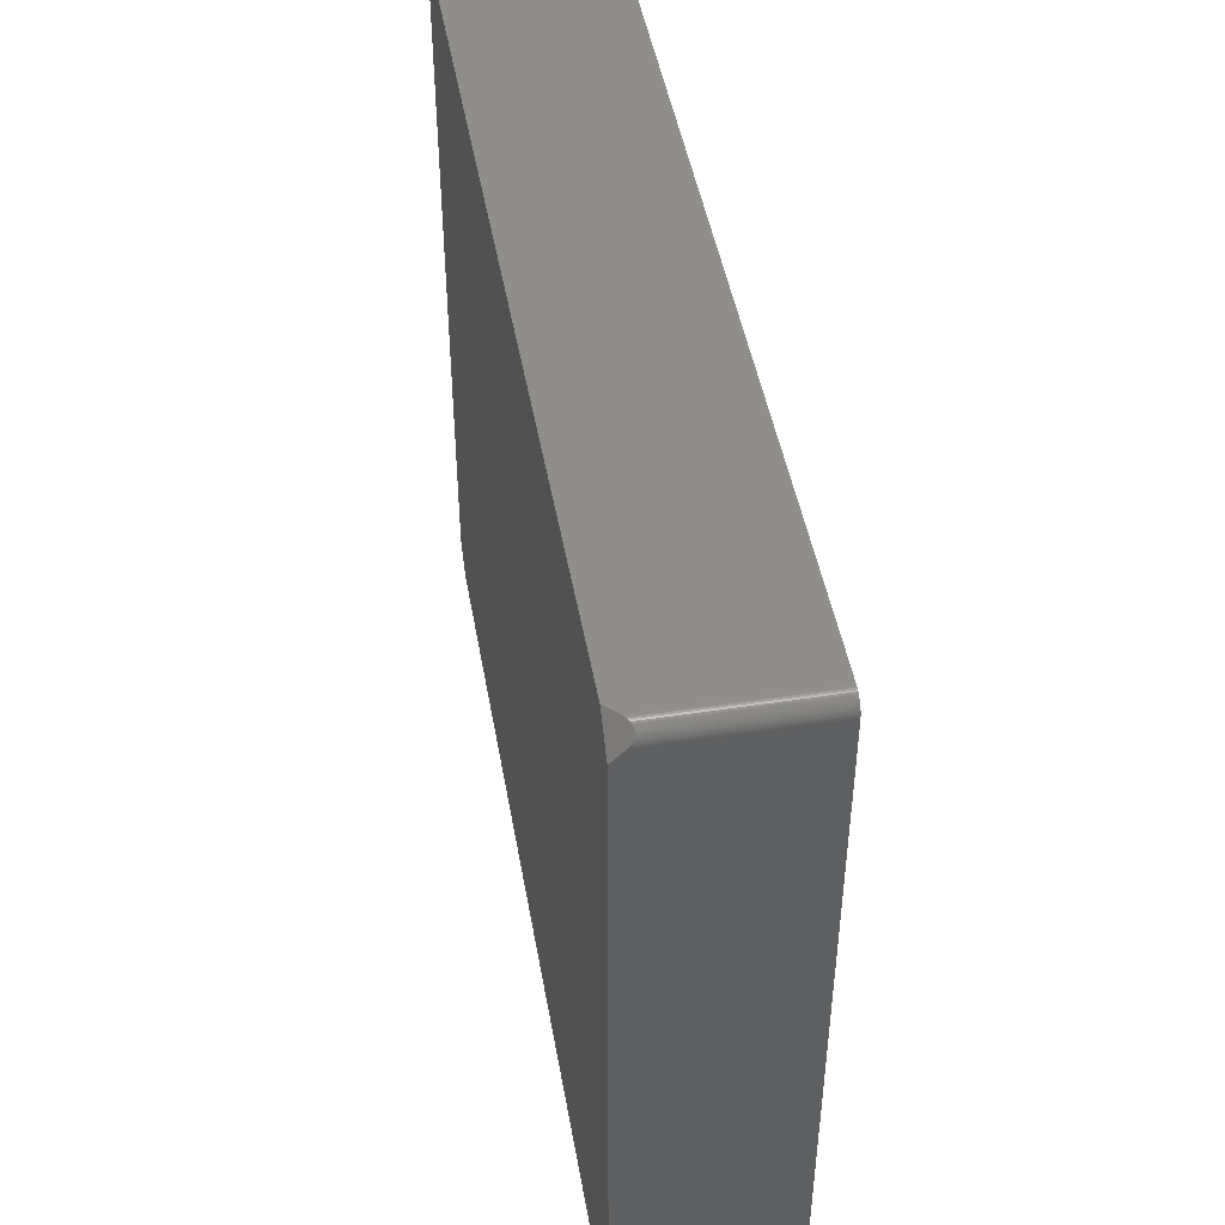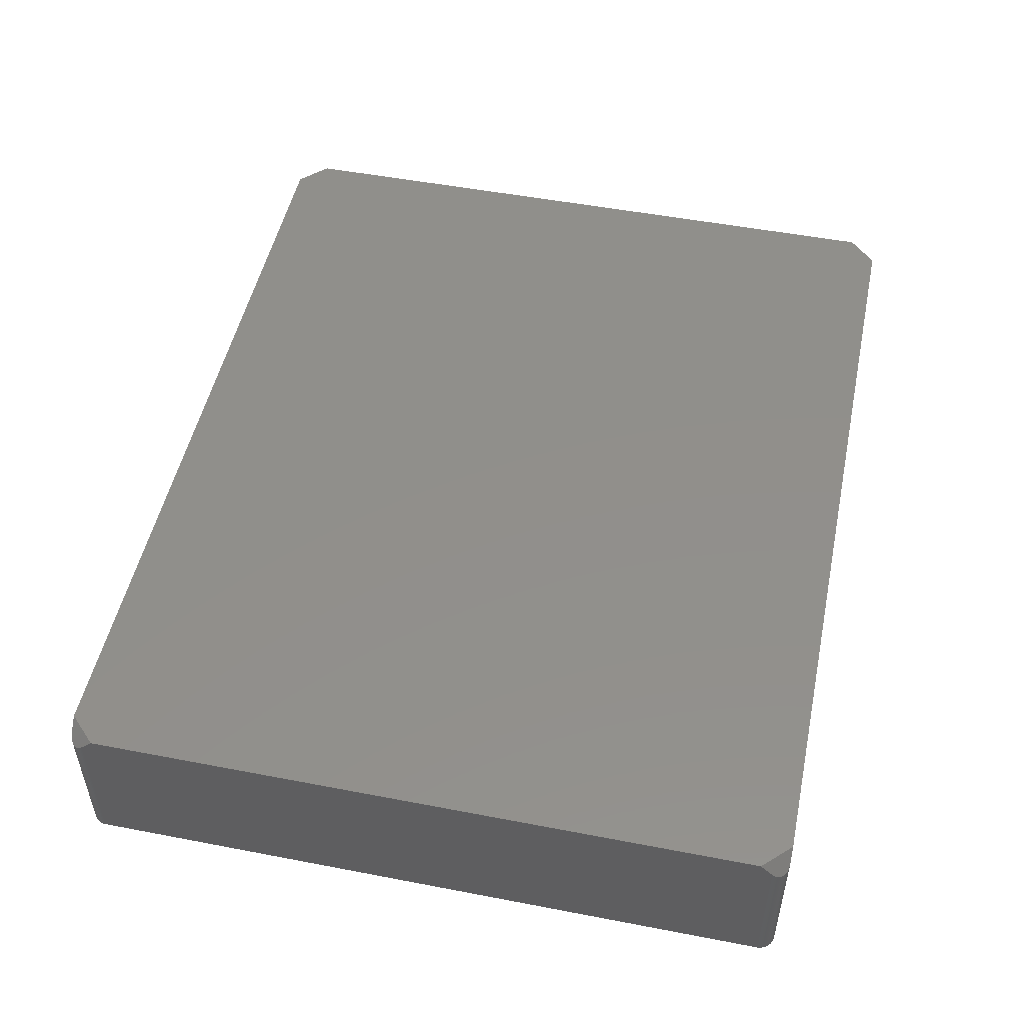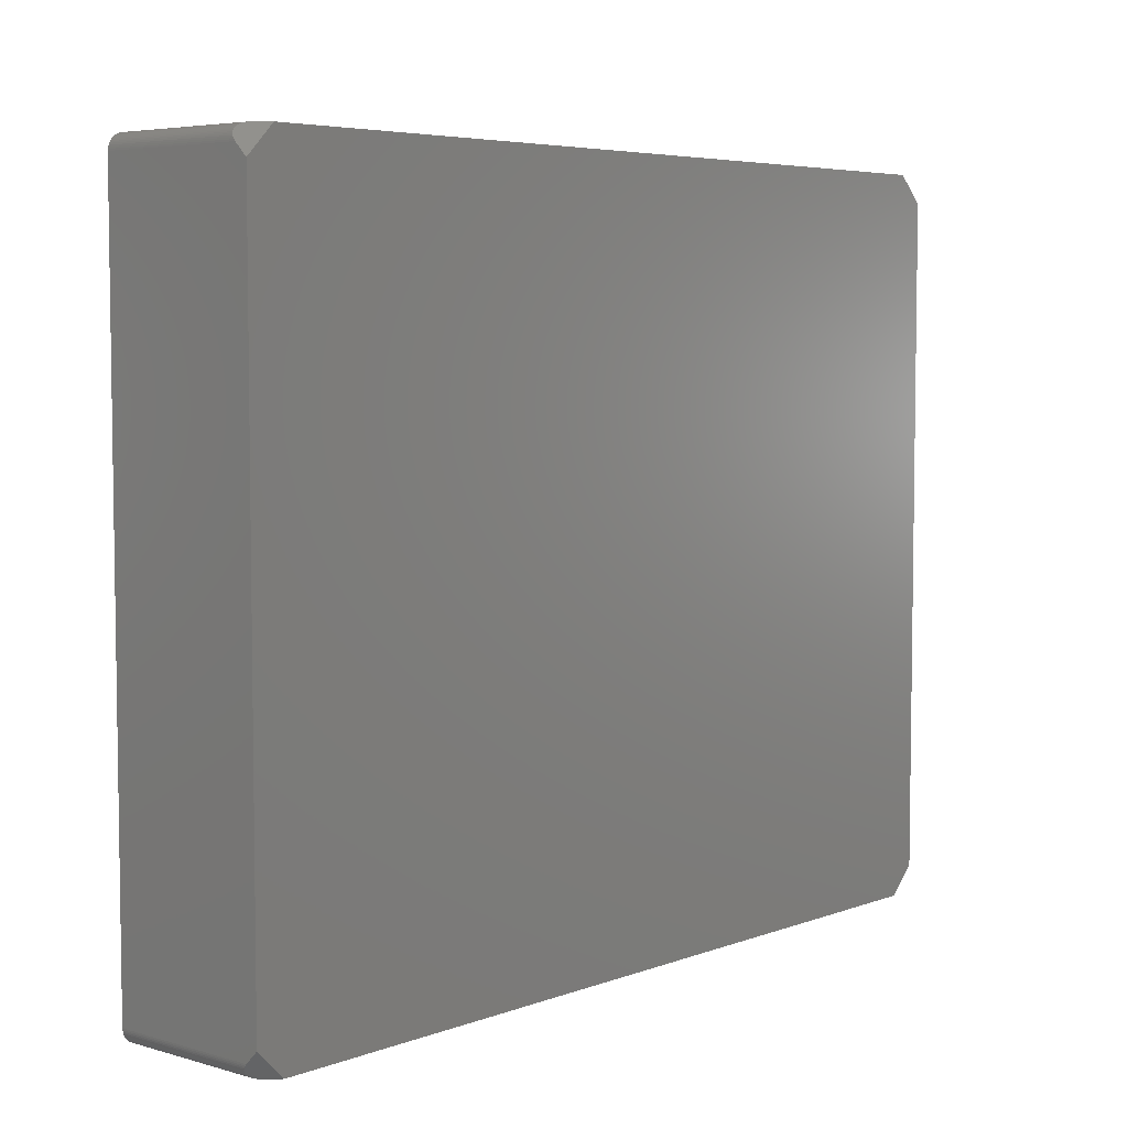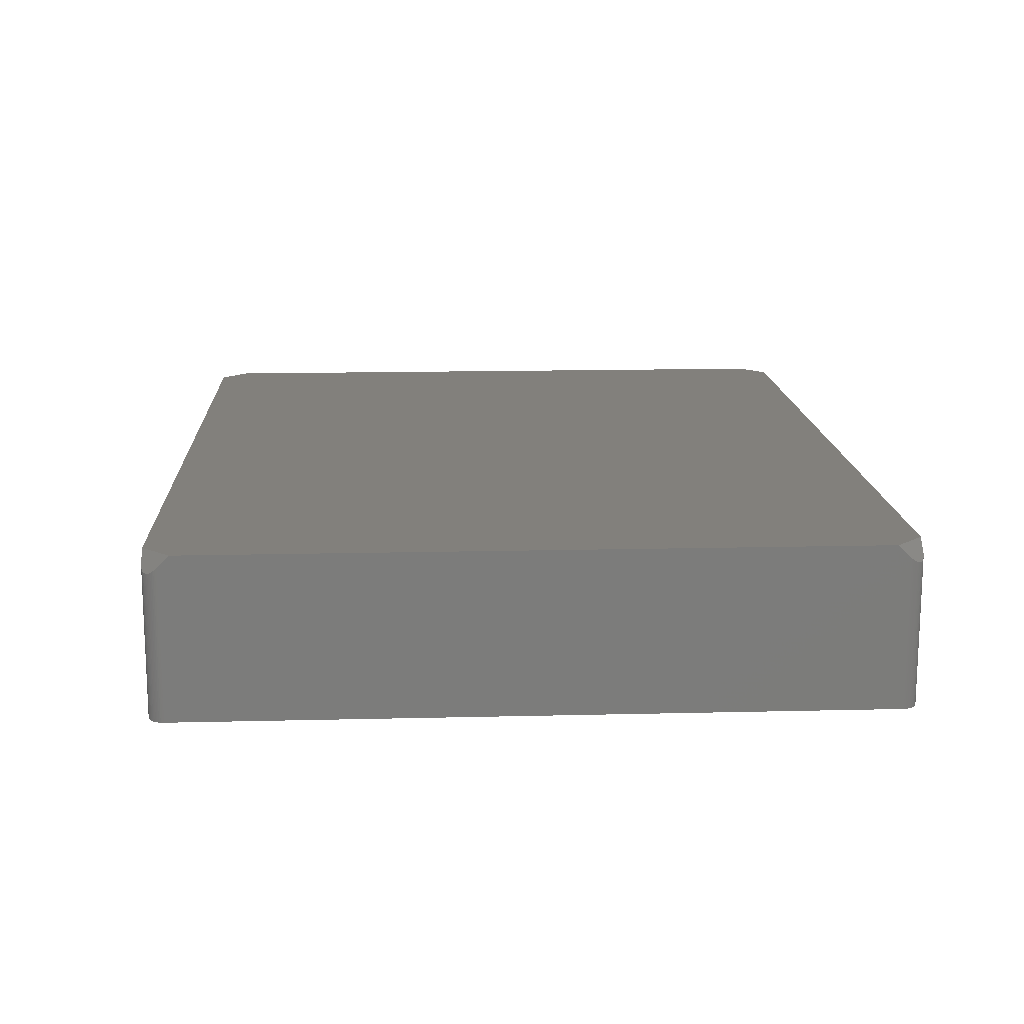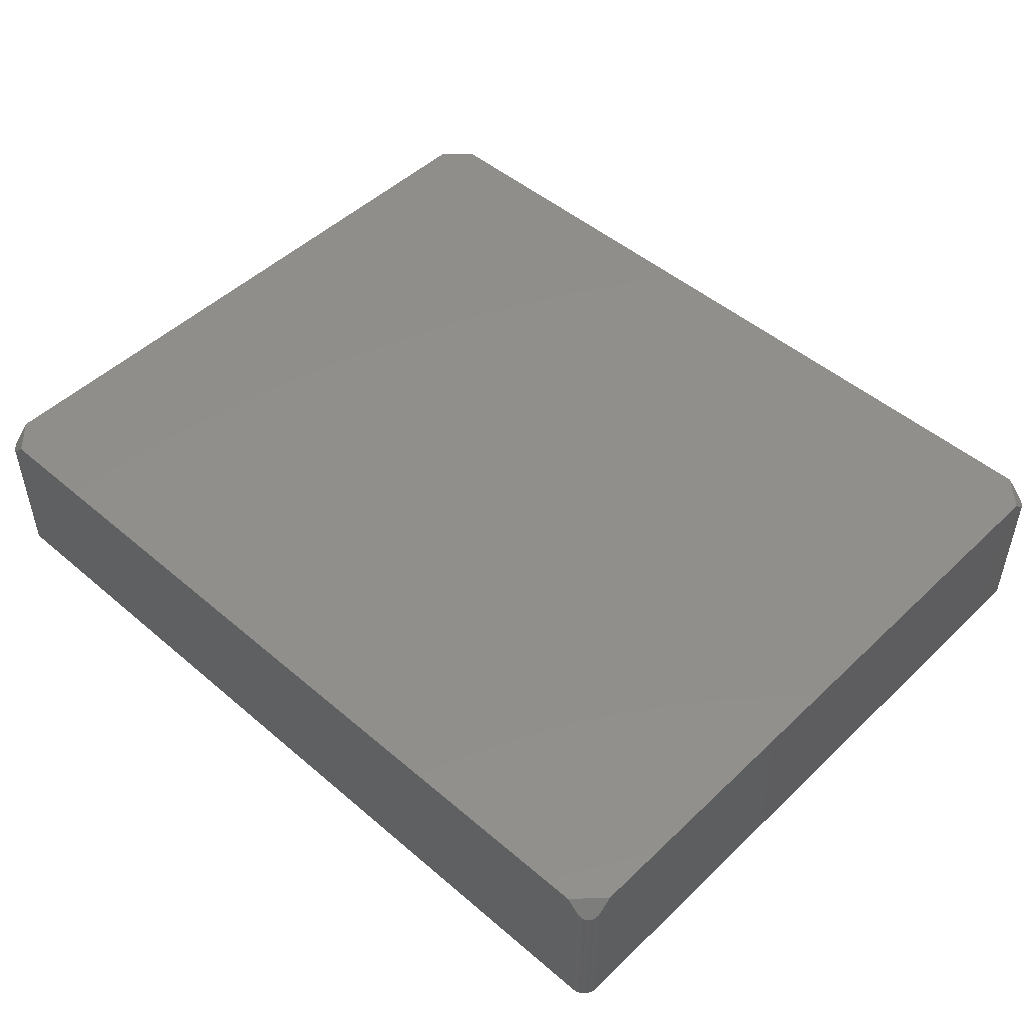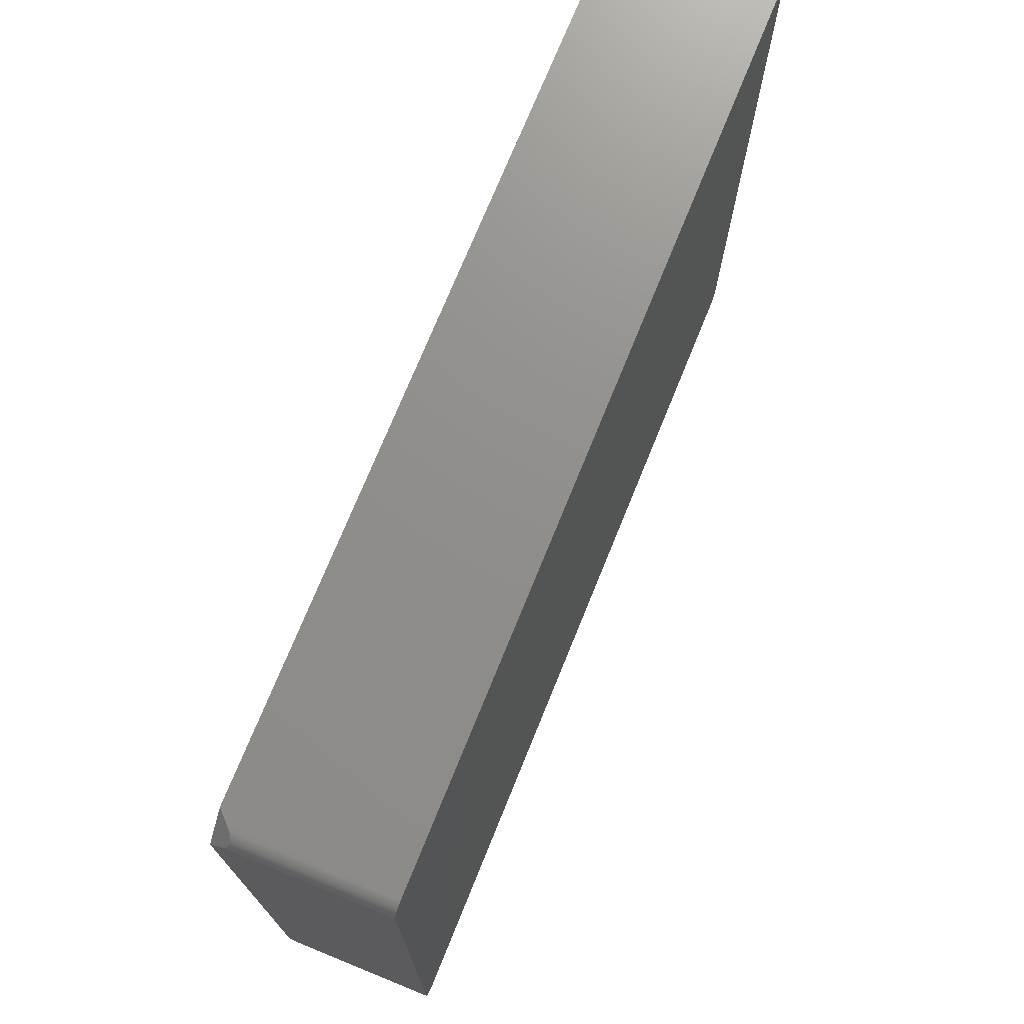
<metadata>
{"format":"stl","ext":"stl","renderer":"f3d","projection":"perspective","resolution":1024,"background":"white","views":[{"elev":46.4,"azim":80.1,"up":"+Y"},{"elev":50.5,"azim":-78.1,"up":"+Z"},{"elev":5.3,"azim":-48.6,"up":"+Y"},{"elev":14.8,"azim":87.0,"up":"+Z"},{"elev":48.7,"azim":43.5,"up":"+Z"},{"elev":73.0,"azim":112.1,"up":"+Y"}]}
</metadata>
<code>
# stl→obj: 140 verts, 276 faces
v 69.84 54.86 10.66
v 67.25 57.15 10.97
v 65.51 57.15 12.7
v 69.74 55.36 10.27
v 69.8 55.11 10.45
v 69.65 55.6 10.12
v 69.54 55.82 9.998
v 67.5 57.14 10.72
v 69.41 56.04 9.914
v 69.26 56.24 9.866
v 67.75 57.11 10.5
v 68 57.05 10.31
v 69.08 56.43 9.852
v 68.24 56.97 10.15
v 68.89 56.6 9.874
v 68.47 56.87 10.02
v 68.69 56.74 9.932
v 69.85 54.61 10.9
v 69.85 52.81 12.7
v -69.85 54.74 10.78
v -67.37 57.15 10.84
v -67.63 57.13 10.61
v -67.88 57.09 10.4
v -68.12 57.02 10.23
v -68.35 56.93 10.08
v -68.58 56.81 9.974
v -68.79 56.67 9.899
v -68.99 56.51 9.859
v -69.17 56.34 9.854
v -69.33 56.14 9.886
v -69.48 55.93 9.952
v -69.6 55.71 10.05
v -69.7 55.48 10.19
v -69.77 55.24 10.36
v -69.82 54.99 10.55
v -69.85 52.82 12.7
v -65.51 57.15 12.7
v -69.85 -52.82 12.7
v -67.37 -57.15 10.84
v -65.51 -57.15 12.7
v -69.85 -54.74 10.78
v -67.63 -57.13 10.61
v -67.88 -57.09 10.4
v -68.12 -57.02 10.23
v -68.35 -56.93 10.08
v -68.58 -56.81 9.974
v -68.79 -56.67 9.899
v -68.99 -56.51 9.859
v -69.17 -56.34 9.854
v -69.33 -56.14 9.886
v -69.48 -55.93 9.952
v -69.6 -55.71 10.05
v -69.7 -55.48 10.19
v -69.77 -55.24 10.36
v -69.82 -54.99 10.55
v 67.25 -57.15 10.97
v 69.85 -54.61 10.9
v 69.85 -52.81 12.7
v 69.84 -54.86 10.66
v 69.8 -55.11 10.45
v 69.74 -55.36 10.27
v 69.65 -55.6 10.12
v 69.54 -55.82 9.998
v 69.41 -56.04 9.914
v 69.26 -56.24 9.865
v 69.08 -56.43 9.852
v 68.89 -56.6 9.874
v 68.69 -56.74 9.932
v 68.47 -56.87 10.02
v 68.24 -56.97 10.15
v 68 -57.06 10.31
v 67.75 -57.11 10.5
v 67.5 -57.14 10.72
v 65.51 -57.15 12.7
v 68.89 -56.6 -12.7
v 69.08 -56.43 -12.7
v 67.25 57.15 -12.7
v 67.5 57.14 -12.7
v 69.85 54.61 -12.7
v 69.85 -54.61 -12.7
v -68.99 56.51 -12.7
v -69.17 56.34 -12.7
v -67.37 57.15 -12.7
v -67.63 57.13 -12.7
v 69.74 55.36 -12.7
v 69.65 55.6 -12.7
v -69.85 54.74 -12.7
v -69.85 -54.74 -12.7
v -69.6 55.71 -12.7
v -69.48 55.93 -12.7
v 67.25 -57.15 -12.7
v -67.37 -57.15 -12.7
v 67.75 57.11 -12.7
v 69.8 55.11 -12.7
v -68.79 56.67 -12.7
v 69.26 56.24 -12.7
v 69.08 56.43 -12.7
v 68.47 56.87 -12.7
v 68.69 56.74 -12.7
v 69.54 -55.82 -12.7
v 69.41 -56.04 -12.7
v 69.54 55.82 -12.7
v 68 57.05 -12.7
v -67.88 57.09 -12.7
v -68.12 57.02 -12.7
v -68.35 56.93 -12.7
v 67.75 -57.11 -12.7
v 68 -57.06 -12.7
v 68.24 -56.97 -12.7
v 68.47 -56.87 -12.7
v -68.99 -56.51 -12.7
v -69.17 -56.34 -12.7
v -69.7 -55.48 -12.7
v -69.6 -55.71 -12.7
v 69.84 -54.86 -12.7
v 69.8 -55.11 -12.7
v 69.74 -55.36 -12.7
v 69.84 54.86 -12.7
v 69.65 -55.6 -12.7
v 69.26 -56.24 -12.7
v 69.41 56.04 -12.7
v 68.69 -56.74 -12.7
v 68.89 56.6 -12.7
v 68.24 56.97 -12.7
v 67.5 -57.14 -12.7
v -67.63 -57.13 -12.7
v -67.88 -57.09 -12.7
v -68.12 -57.02 -12.7
v -68.35 -56.93 -12.7
v -68.58 -56.81 -12.7
v -68.79 -56.67 -12.7
v -68.58 56.81 -12.7
v -69.33 -56.14 -12.7
v -69.48 -55.93 -12.7
v -69.33 56.14 -12.7
v -69.77 -55.24 -12.7
v -69.82 -54.99 -12.7
v -69.7 55.48 -12.7
v -69.77 55.24 -12.7
v -69.82 54.99 -12.7
f 1 2 3
f 4 2 5
f 6 2 4
f 2 7 8
f 9 8 7
f 10 11 9
f 11 10 12
f 12 13 14
f 14 15 16
f 16 15 17
f 15 14 13
f 13 12 10
f 8 9 11
f 7 2 6
f 2 1 5
f 3 18 1
f 18 3 19
f 20 21 22
f 20 22 23
f 20 23 24
f 20 24 25
f 20 25 26
f 20 26 27
f 20 27 28
f 20 28 29
f 20 29 30
f 20 30 31
f 20 31 32
f 20 32 33
f 20 33 34
f 20 34 35
f 36 21 20
f 21 36 37
f 38 39 40
f 39 41 42
f 42 41 43
f 43 41 44
f 44 41 45
f 45 41 46
f 46 41 47
f 47 41 48
f 48 41 49
f 49 41 50
f 50 41 51
f 51 41 52
f 52 41 53
f 53 41 54
f 39 38 41
f 54 41 55
f 56 57 58
f 57 56 59
f 59 56 60
f 60 56 61
f 61 56 62
f 62 56 63
f 63 56 64
f 64 56 65
f 65 56 66
f 66 56 67
f 67 56 68
f 68 56 69
f 69 56 70
f 70 56 71
f 71 56 72
f 72 56 73
f 56 58 74
f 75 66 67
f 66 75 76
f 77 8 78
f 8 77 2
f 19 79 18
f 58 79 19
f 80 58 57
f 58 80 79
f 81 29 28
f 29 81 82
f 83 22 21
f 22 83 84
f 85 6 4
f 6 85 86
f 87 36 20
f 87 38 36
f 88 38 87
f 38 88 41
f 89 31 90
f 31 89 32
f 91 74 40
f 92 40 39
f 91 40 92
f 74 91 56
f 78 11 93
f 11 78 8
f 94 4 5
f 4 94 85
f 95 28 27
f 28 95 81
f 77 3 2
f 3 77 37
f 83 37 77
f 37 83 21
f 3 58 19
f 3 74 58
f 3 40 74
f 37 40 3
f 36 40 37
f 40 36 38
f 96 13 10
f 13 96 97
f 98 17 99
f 17 98 16
f 64 100 63
f 100 64 101
f 86 7 6
f 7 86 102
f 93 12 103
f 12 93 11
f 84 23 22
f 23 84 104
f 105 25 24
f 25 105 106
f 107 71 72
f 71 107 108
f 109 69 70
f 69 109 110
f 111 49 112
f 49 111 48
f 52 113 114
f 113 52 53
f 91 80 115
f 80 91 79
f 91 115 116
f 77 79 91
f 91 116 117
f 79 77 118
f 91 117 119
f 118 77 94
f 91 119 100
f 94 77 85
f 91 100 101
f 85 77 86
f 91 101 120
f 86 77 102
f 91 120 76
f 102 77 121
f 91 76 75
f 121 77 96
f 91 75 122
f 96 77 97
f 91 122 110
f 97 77 123
f 91 110 109
f 123 77 99
f 91 109 108
f 99 77 98
f 91 108 107
f 98 77 124
f 91 107 125
f 124 77 103
f 103 77 93
f 93 77 78
f 92 77 91
f 92 83 77
f 88 92 126
f 92 88 83
f 88 126 127
f 87 83 88
f 88 127 128
f 83 87 84
f 88 128 129
f 84 87 104
f 88 129 130
f 104 87 105
f 88 130 131
f 105 87 106
f 88 131 111
f 106 87 132
f 88 111 112
f 132 87 95
f 88 112 133
f 95 87 81
f 88 133 134
f 81 87 82
f 88 134 114
f 82 87 135
f 88 114 113
f 135 87 90
f 88 113 136
f 90 87 89
f 88 136 137
f 89 87 138
f 138 87 139
f 139 87 140
f 127 44 128
f 44 127 43
f 128 45 129
f 45 128 44
f 102 9 7
f 9 102 121
f 123 13 97
f 13 123 15
f 60 115 59
f 115 60 116
f 104 24 23
f 24 104 105
f 132 27 26
f 27 132 95
f 106 26 25
f 26 106 132
f 135 29 82
f 29 135 30
f 91 73 56
f 73 91 125
f 125 72 73
f 72 125 107
f 50 134 133
f 134 50 51
f 51 114 134
f 114 51 52
f 49 133 112
f 133 49 50
f 53 136 113
f 136 53 54
f 55 88 137
f 88 55 41
f 131 48 111
f 48 131 47
f 129 46 130
f 46 129 45
f 126 43 127
f 43 126 42
f 121 10 9
f 10 121 96
f 99 15 123
f 15 99 17
f 62 117 61
f 117 62 119
f 61 116 60
f 116 61 117
f 118 5 1
f 5 118 94
f 79 1 18
f 1 79 118
f 103 14 124
f 14 103 12
f 124 16 98
f 16 124 14
f 90 30 135
f 30 90 31
f 140 34 139
f 34 140 35
f 139 33 138
f 33 139 34
f 138 32 89
f 32 138 33
f 108 70 71
f 70 108 109
f 110 68 69
f 68 110 122
f 122 67 68
f 67 122 75
f 54 137 136
f 137 54 55
f 130 47 131
f 47 130 46
f 92 42 126
f 42 92 39
f 59 80 57
f 80 59 115
f 63 119 62
f 119 63 100
f 65 101 64
f 101 65 120
f 66 120 65
f 120 66 76
f 87 35 140
f 35 87 20

</code>
